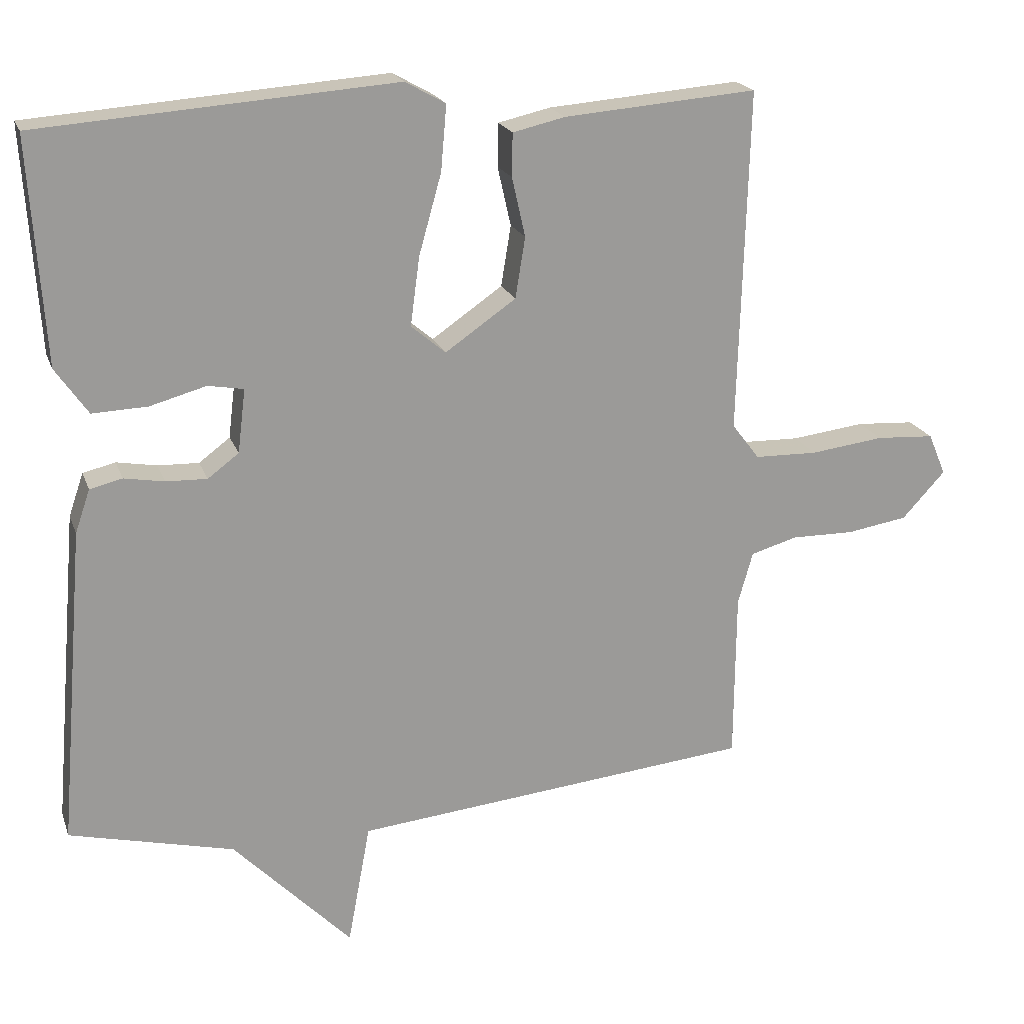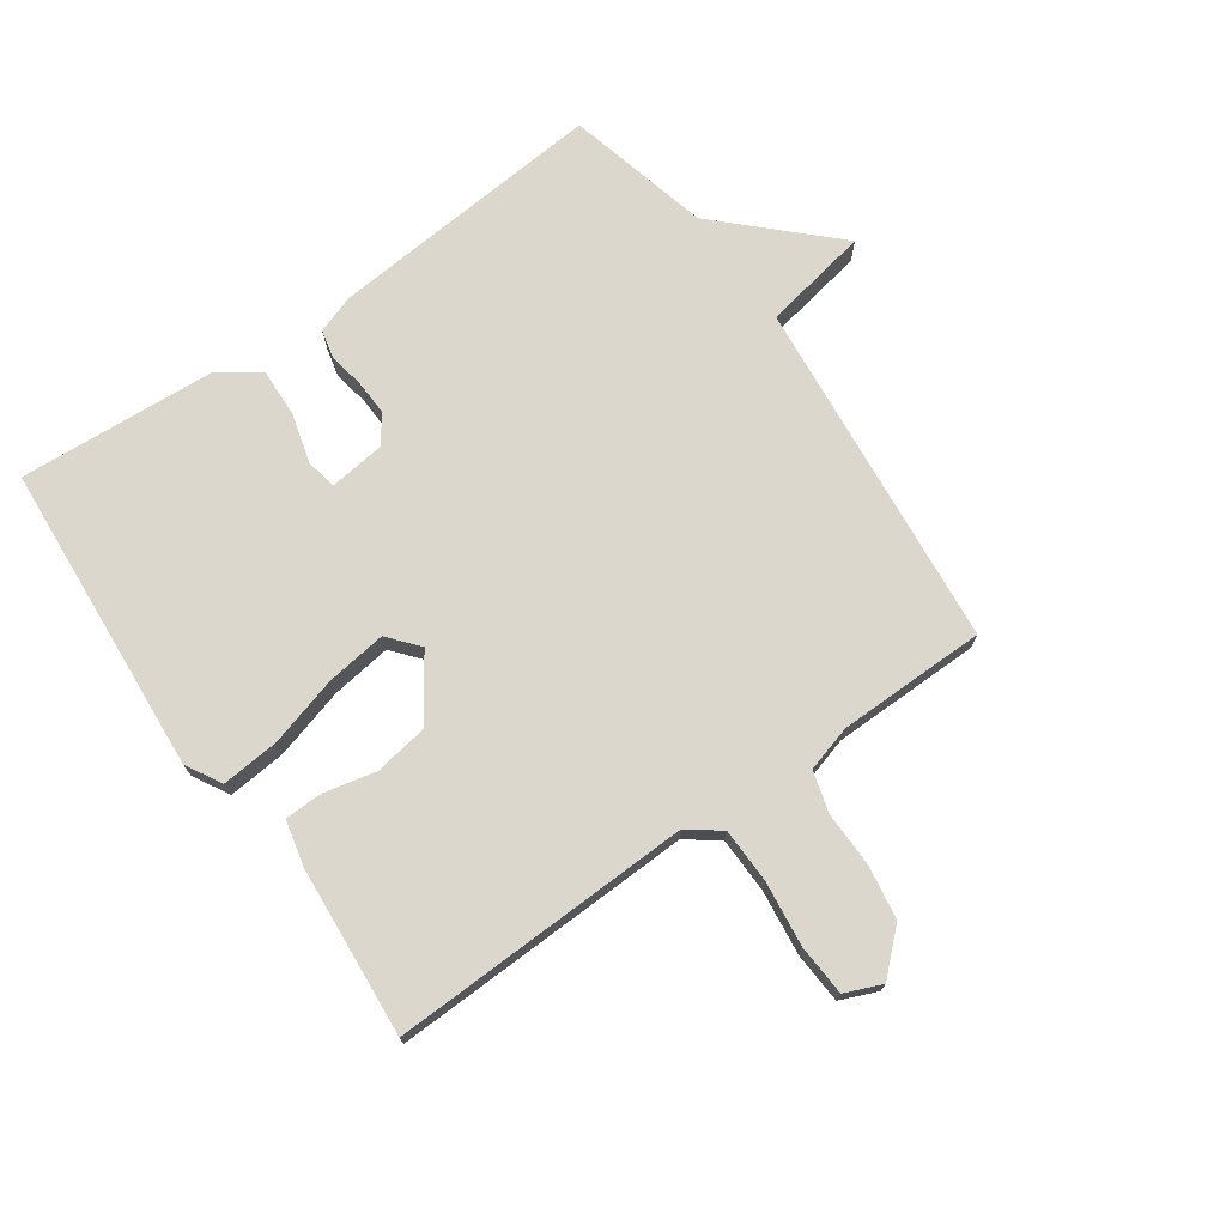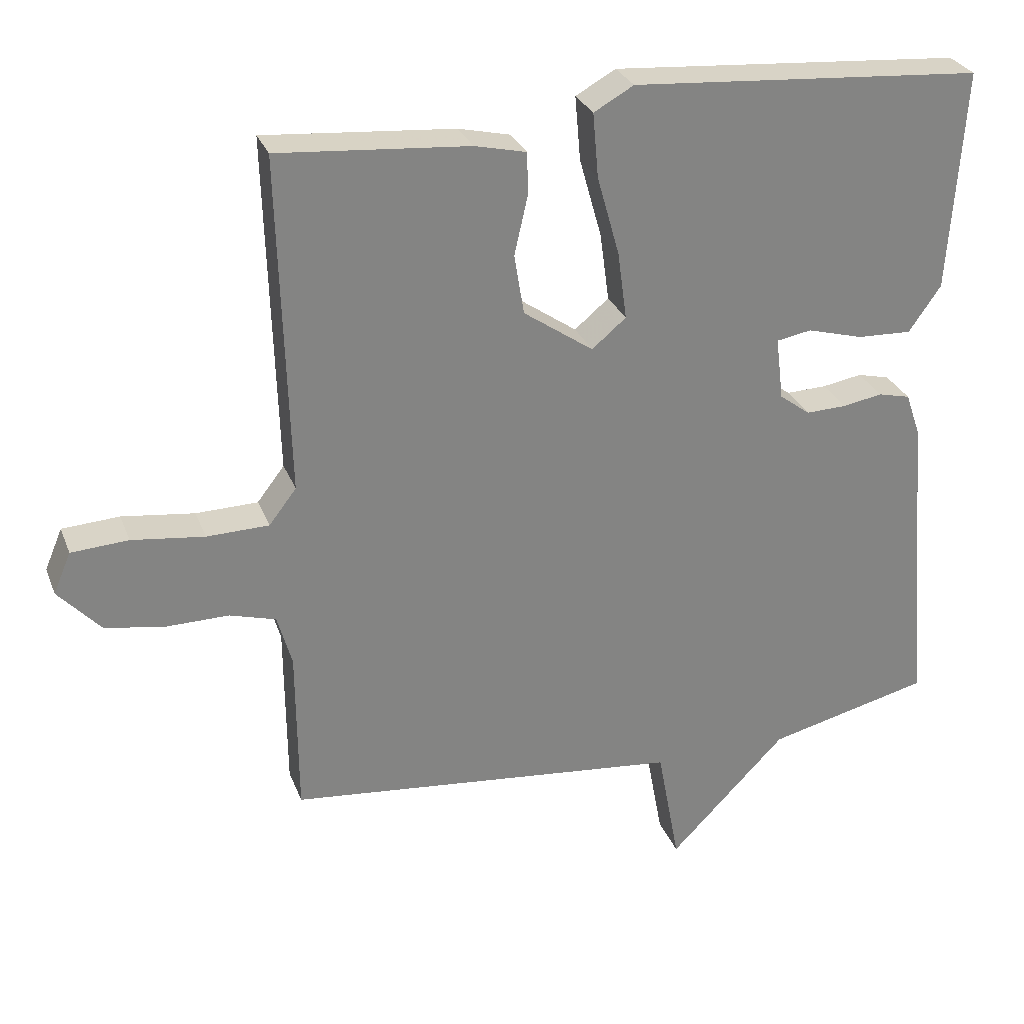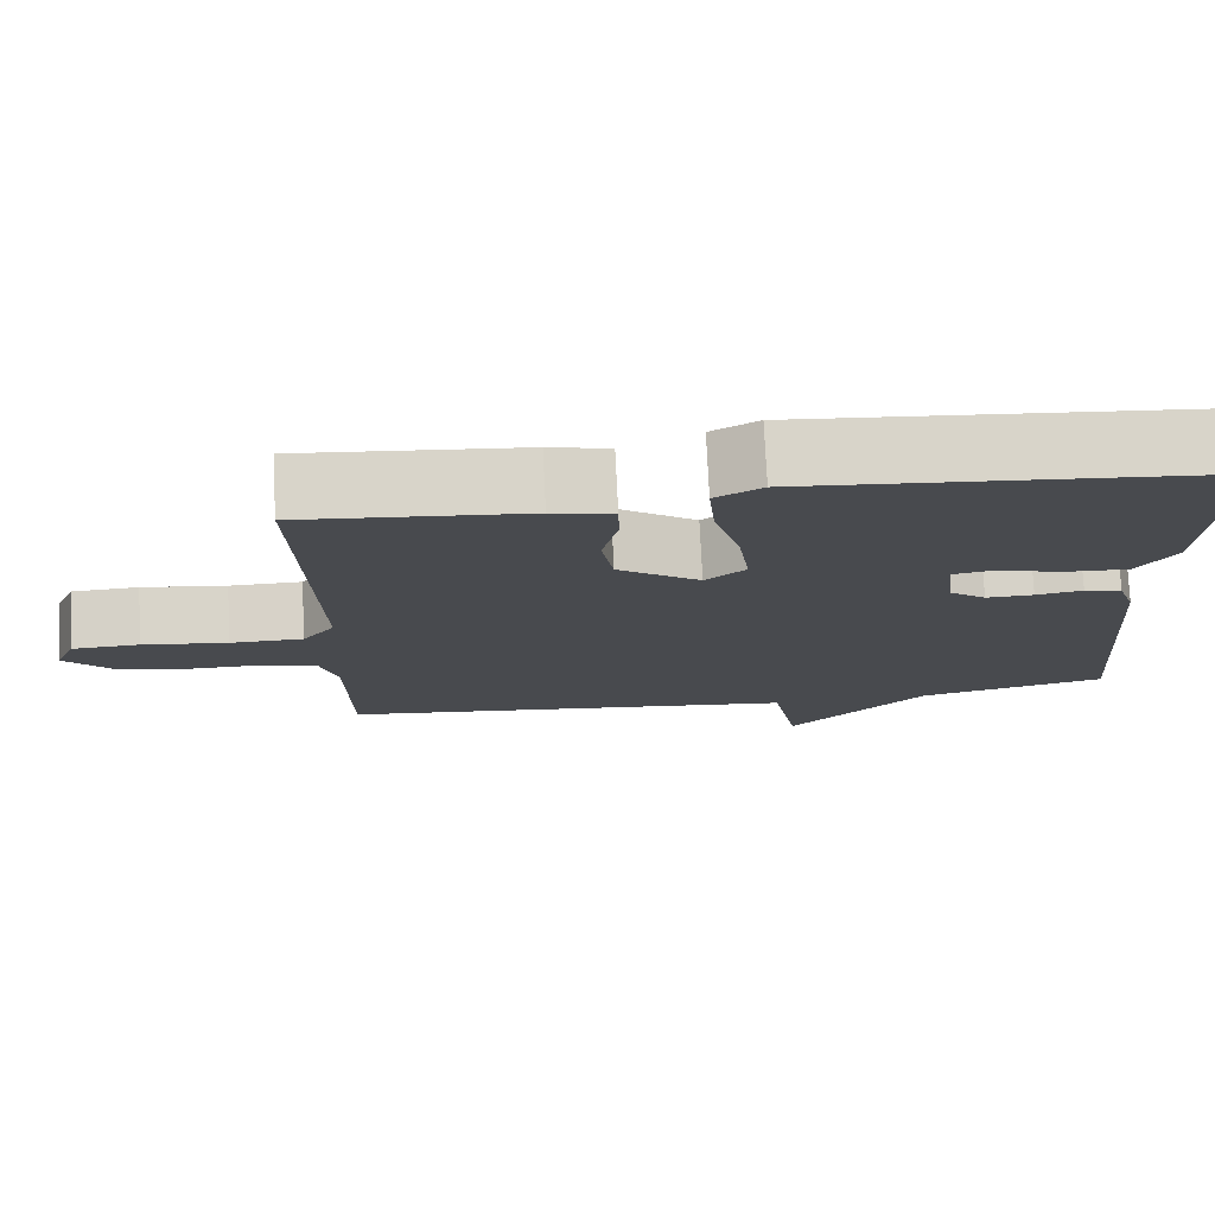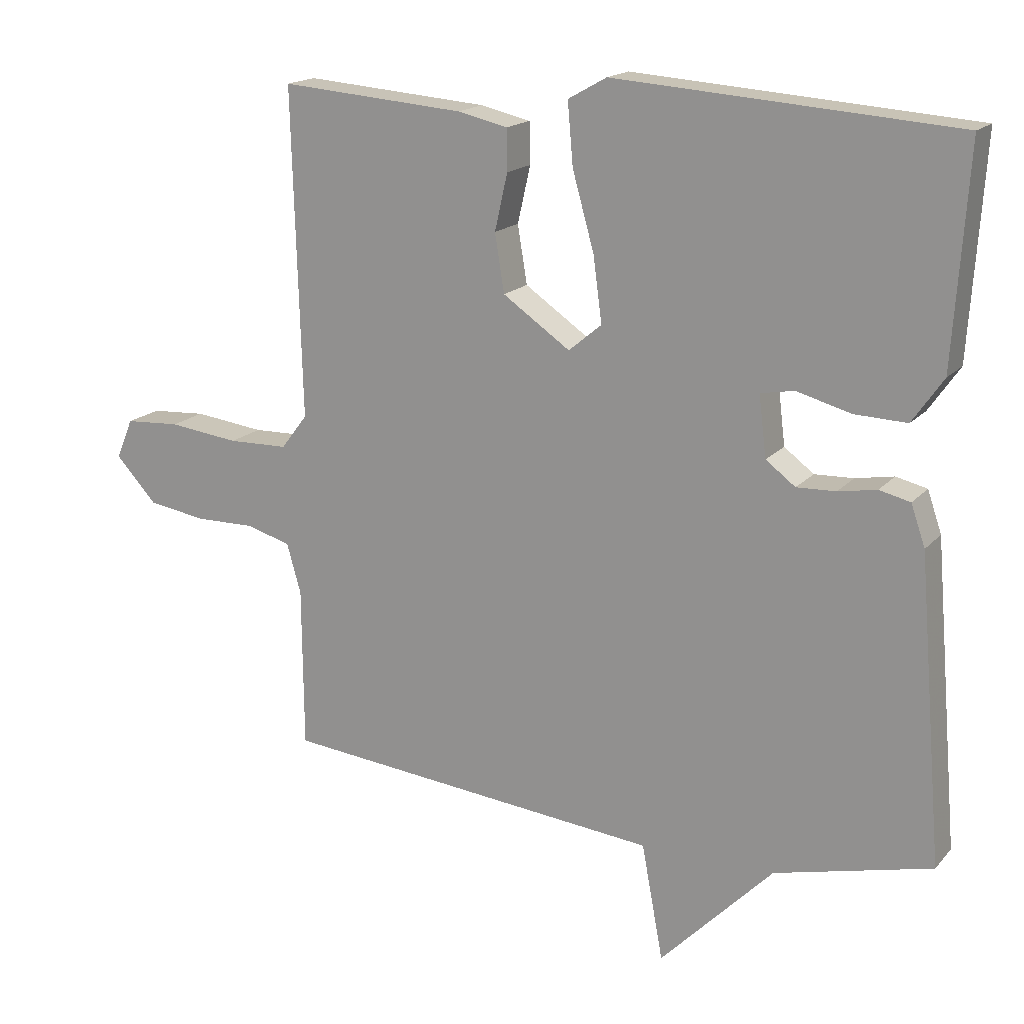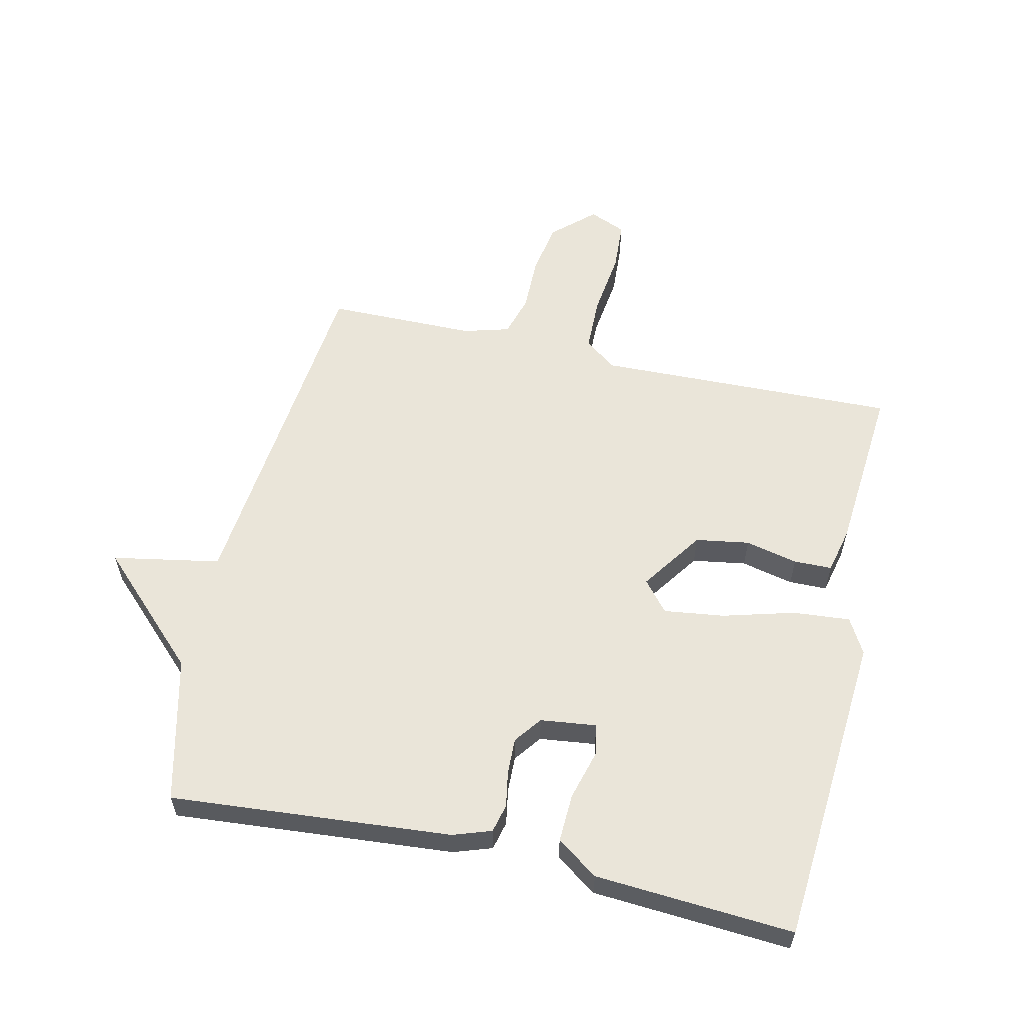
<metadata>
{"format":"obj","ext":"obj","renderer":"f3d","projection":"perspective","resolution":1024,"background":"white","views":[{"elev":20.0,"azim":-16.5,"up":"+Z"},{"elev":72.9,"azim":54.8,"up":"+Y"},{"elev":28.6,"azim":161.5,"up":"+Z"},{"elev":76.6,"azim":177.2,"up":"+Z"},{"elev":17.1,"azim":-153.0,"up":"+Z"},{"elev":58.1,"azim":-77.1,"up":"+Y"}]}
</metadata>
<code>
v 0.5 0.07 0.5
v 0.486 0.07 0.015
v 0.525 0.07 -0.036
v 0.614 0.07 -0.038
v 0.718 0.07 -0.025
v 0.8 0.07 -0.03
v 0.825 0.07 -0.089
v 0.764 0.07 -0.155
v 0.678 0.07 -0.169
v 0.589 0.07 -0.168
v 0.523 0.07 -0.187
v 0.502 0.07 -0.261
v 0.5 0.07 -0.5
v -0.067 0.07 -0.557
v -0.099 0.07 -0.729
v -0.267 0.07 -0.557
v -0.5 0.07 -0.5
v -0.462 0.07 -0.05
v -0.441 0.07 0.011
v -0.395 0.07 0.022
v -0.338 0.07 0.012
v -0.28 0.07 0.01
v -0.236 0.07 0.043
v -0.225 0.07 0.133
v -0.275 0.07 0.142
v -0.355 0.07 0.12
v -0.433 0.07 0.117
v -0.479 0.07 0.183
v -0.5 0.07 0.5
v 0.004 0.07 0.537
v 0.061 0.07 0.505
v 0.053 0.07 0.413
v 0.021 0.07 0.299
v 0.008 0.07 0.202
v 0.057 0.07 0.161
v 0.157 0.07 0.23
v 0.171 0.07 0.316
v 0.152 0.07 0.4
v 0.153 0.07 0.461
v 0.227 0.07 0.478
v 0.5 0 0.5
v 0.486 0 0.015
v 0.525 0 -0.036
v 0.614 0 -0.038
v 0.718 0 -0.025
v 0.8 0 -0.03
v 0.825 0 -0.089
v 0.764 0 -0.155
v 0.678 0 -0.169
v 0.589 0 -0.168
v 0.523 0 -0.187
v 0.502 0 -0.261
v 0.5 0 -0.5
v -0.067 0 -0.557
v -0.099 0 -0.729
v -0.267 0 -0.557
v -0.5 0 -0.5
v -0.462 0 -0.05
v -0.441 0 0.011
v -0.395 0 0.022
v -0.338 0 0.012
v -0.28 0 0.01
v -0.236 0 0.043
v -0.225 0 0.133
v -0.275 0 0.142
v -0.355 0 0.12
v -0.433 0 0.117
v -0.479 0 0.183
v -0.5 0 0.5
v 0.004 0 0.537
v 0.061 0 0.505
v 0.053 0 0.413
v 0.021 0 0.299
v 0.008 0 0.202
v 0.057 0 0.161
v 0.157 0 0.23
v 0.171 0 0.316
v 0.152 0 0.4
v 0.153 0 0.461
v 0.227 0 0.478
f 40 1 2
f 39 40 2
f 38 39 2
f 37 38 2
f 36 37 2 3
f 35 36 3
f 31 32 33
f 30 31 33
f 29 30 33
f 28 29 33
f 27 28 33
f 26 27 33
f 25 26 33
f 24 25 33 34
f 23 24 34 35
f 19 20 21
f 18 19 21
f 17 18 21
f 16 17 21
f 16 21 22
f 15 16 22
f 14 15 22
f 22 23 35
f 14 22 35
f 13 14 35
f 12 13 35
f 8 9 10
f 7 8 10
f 6 7 10
f 5 6 10
f 4 5 10
f 3 4 10 11
f 3 11 12 35
f 42 41 80
f 42 80 79
f 42 79 78
f 42 78 77
f 43 42 77 76
f 43 76 75
f 73 72 71
f 73 71 70
f 73 70 69
f 73 69 68
f 73 68 67
f 73 67 66
f 73 66 65
f 74 73 65 64
f 75 74 64 63
f 61 60 59
f 61 59 58
f 61 58 57
f 61 57 56
f 62 61 56
f 62 56 55
f 62 55 54
f 75 63 62
f 75 62 54
f 75 54 53
f 75 53 52
f 50 49 48
f 50 48 47
f 50 47 46
f 50 46 45
f 50 45 44
f 51 50 44 43
f 75 52 51 43
f 1 41 42 2
f 2 42 43 3
f 3 43 44 4
f 4 44 45 5
f 5 45 46 6
f 6 46 47 7
f 7 47 48 8
f 8 48 49 9
f 9 49 50 10
f 10 50 51 11
f 11 51 52 12
f 12 52 53 13
f 13 53 54 14
f 14 54 55 15
f 15 55 56 16
f 16 56 57 17
f 17 57 58 18
f 18 58 59 19
f 19 59 60 20
f 20 60 61 21
f 21 61 62 22
f 22 62 63 23
f 23 63 64 24
f 24 64 65 25
f 25 65 66 26
f 26 66 67 27
f 27 67 68 28
f 28 68 69 29
f 29 69 70 30
f 30 70 71 31
f 31 71 72 32
f 32 72 73 33
f 33 73 74 34
f 34 74 75 35
f 35 75 76 36
f 36 76 77 37
f 37 77 78 38
f 38 78 79 39
f 39 79 80 40
f 40 80 41 1

</code>
